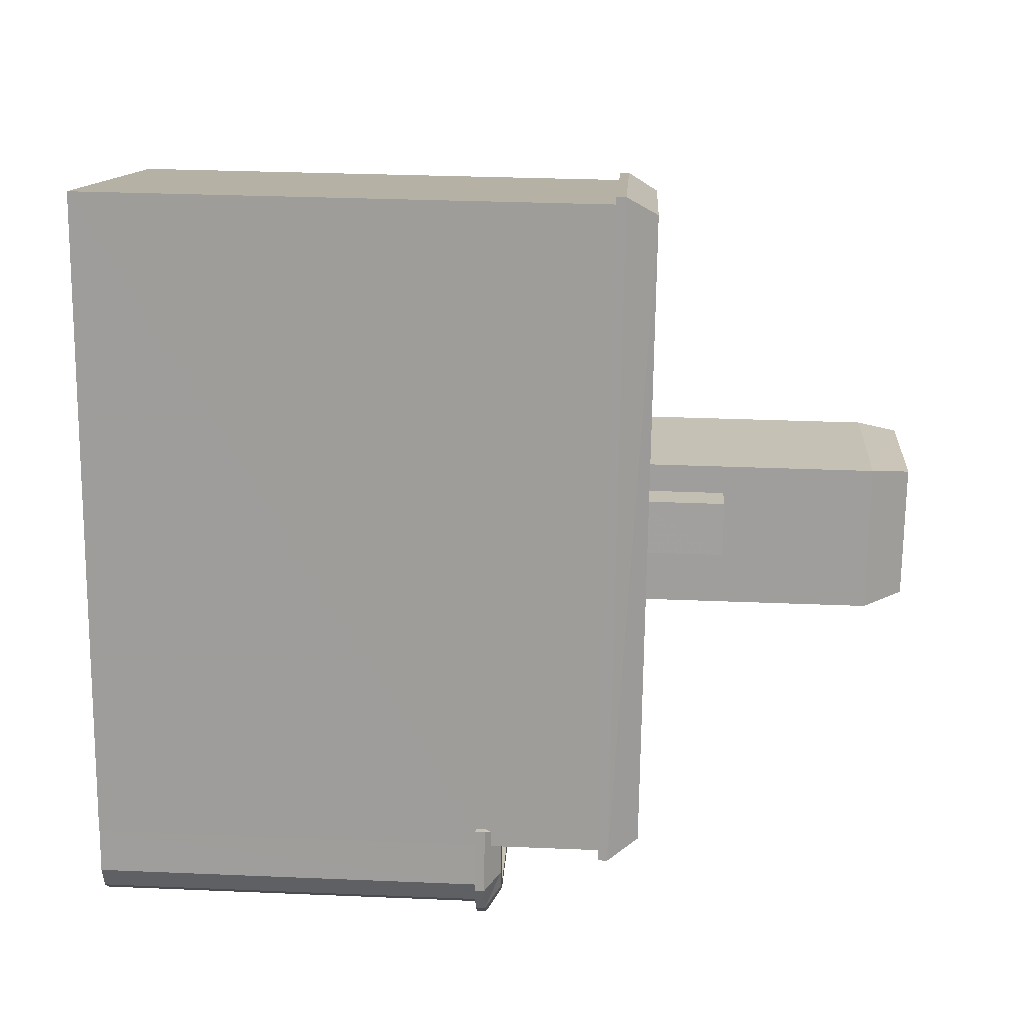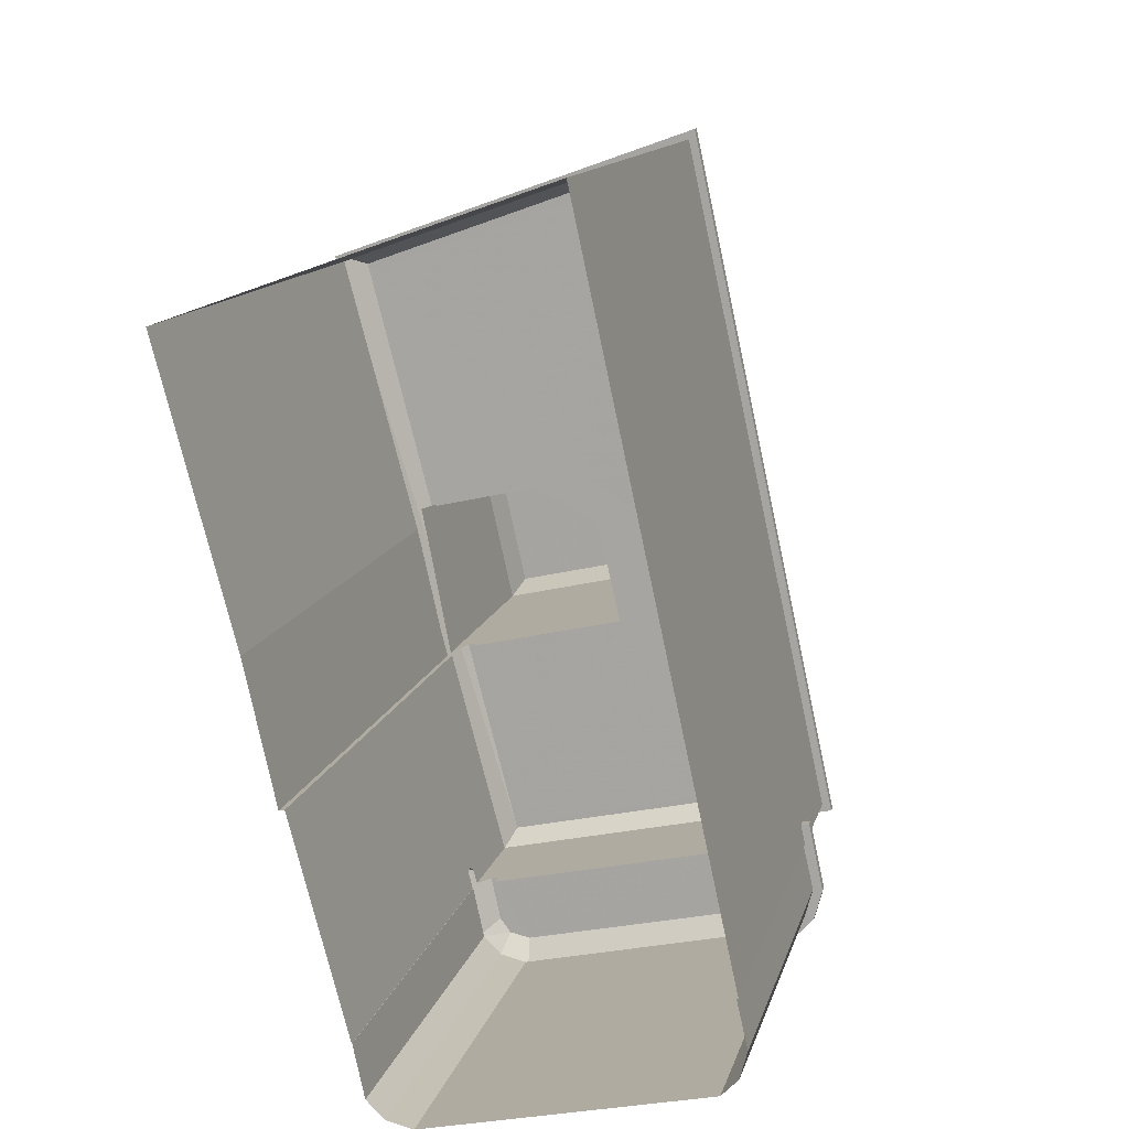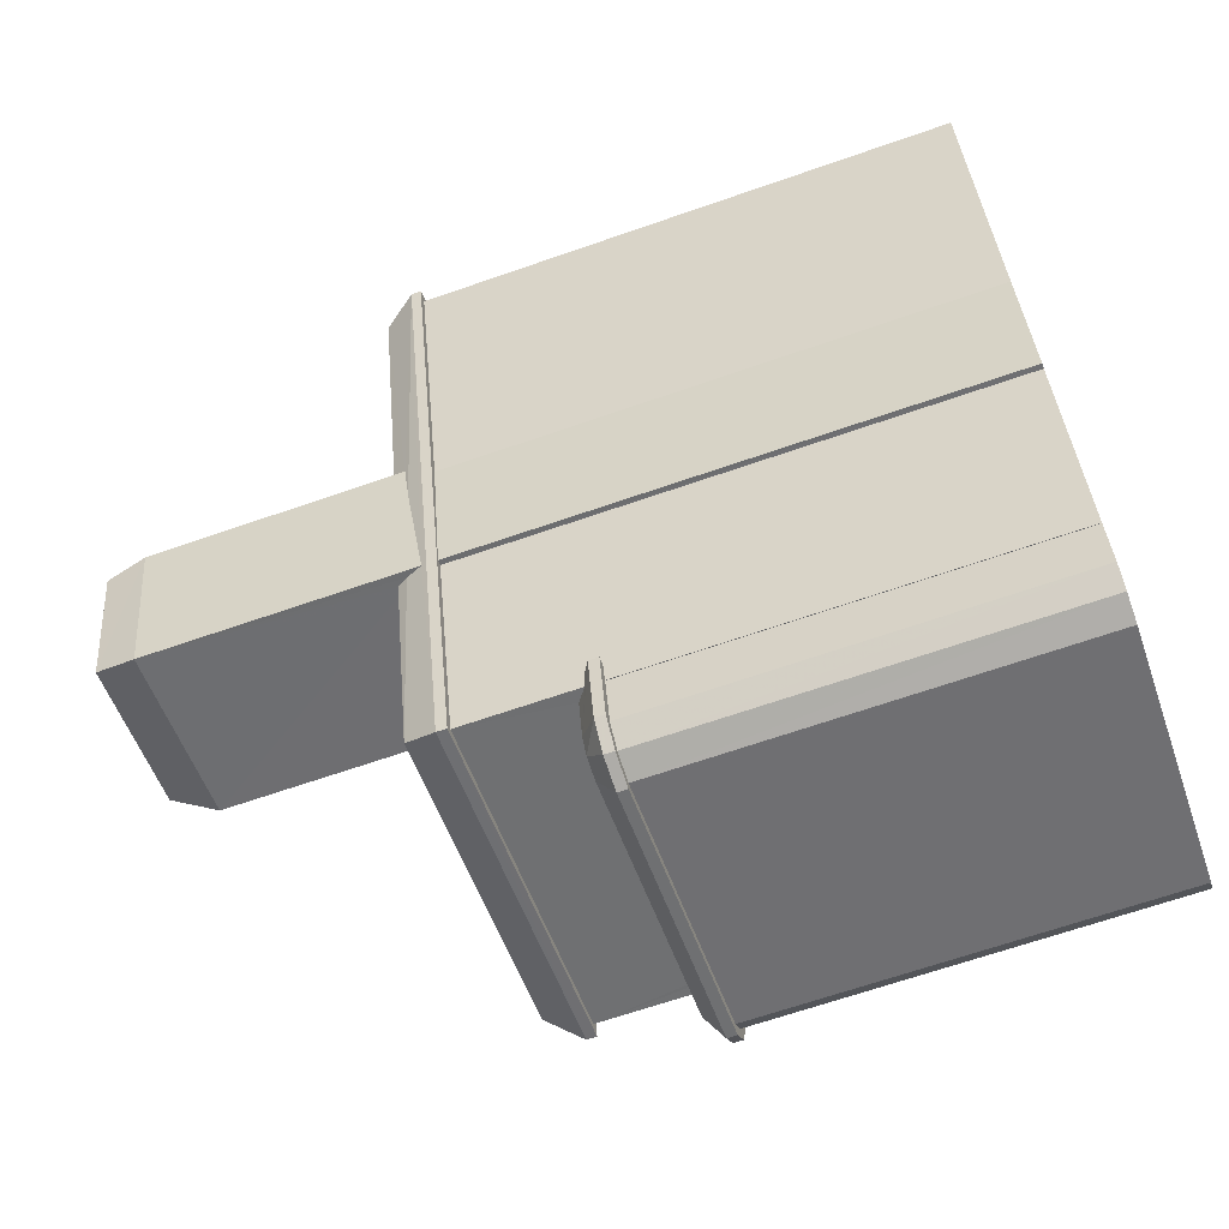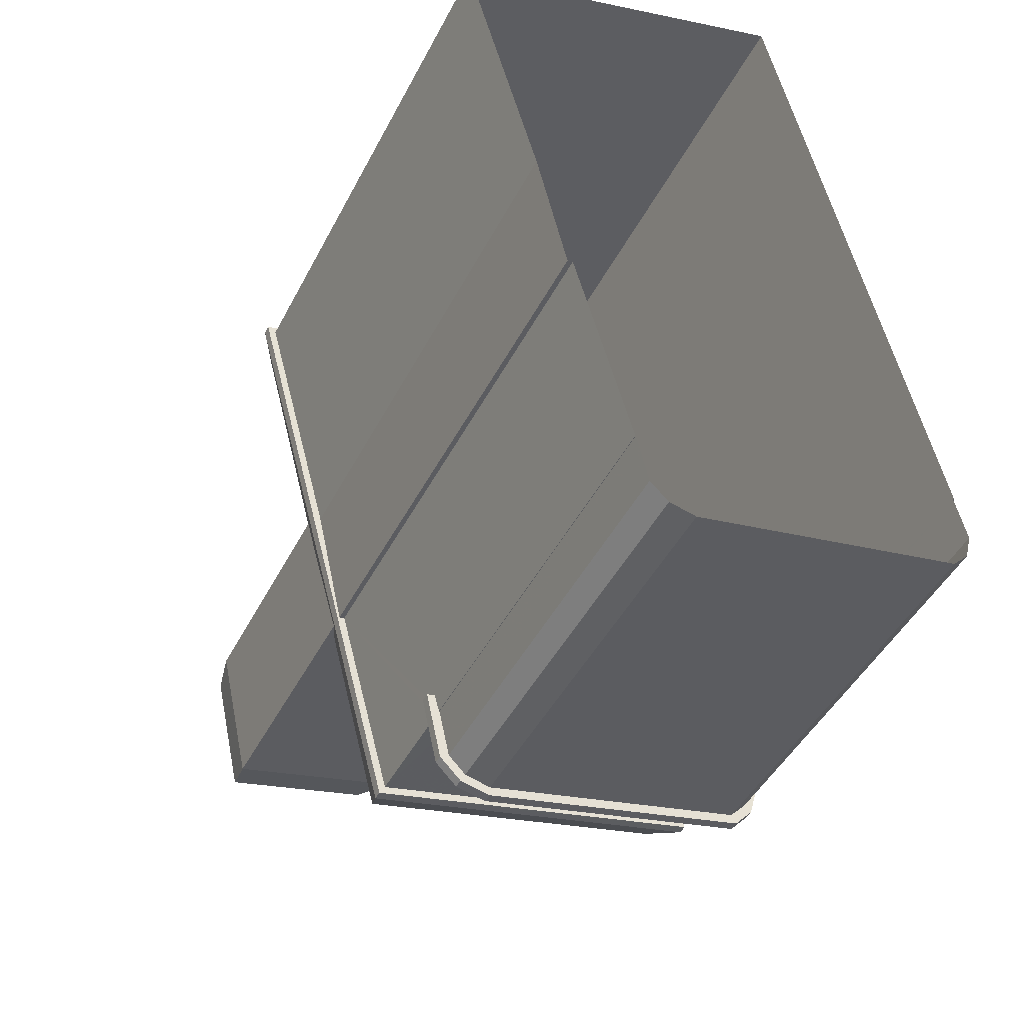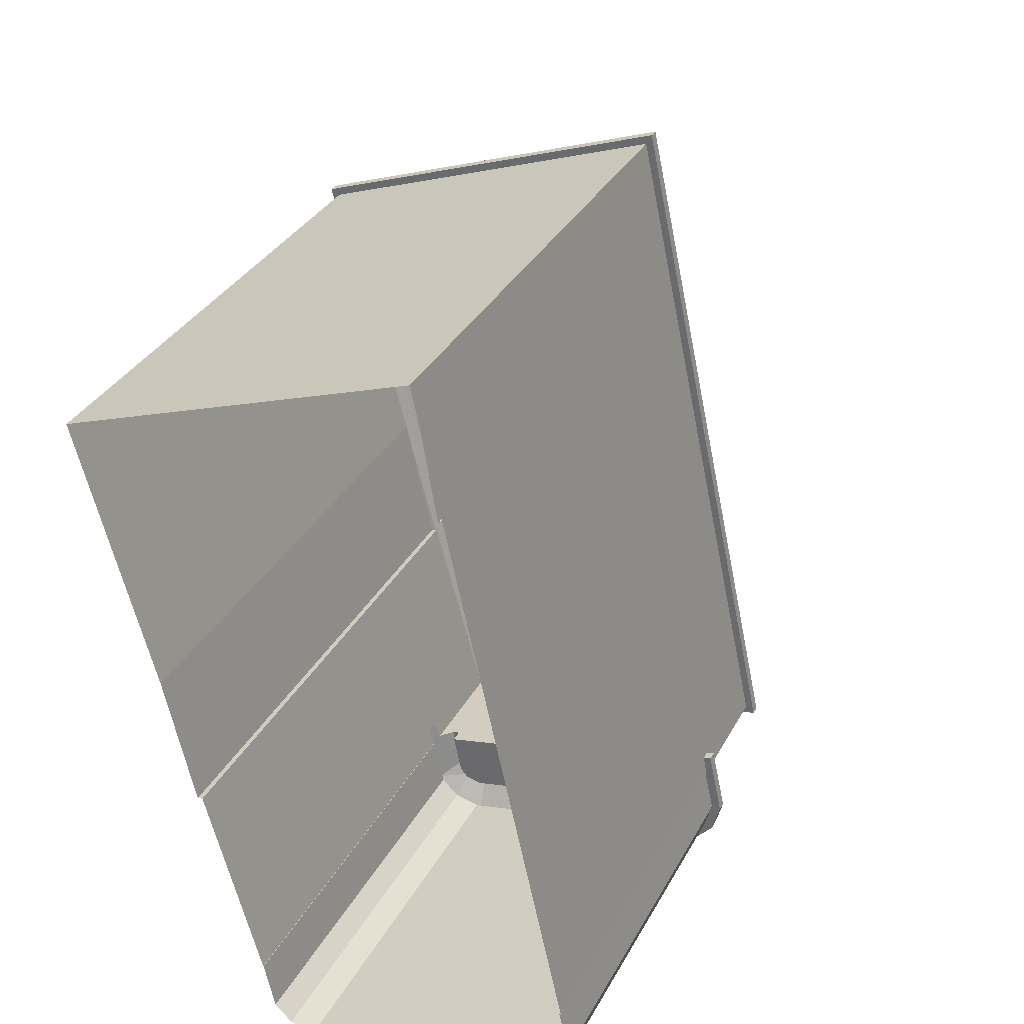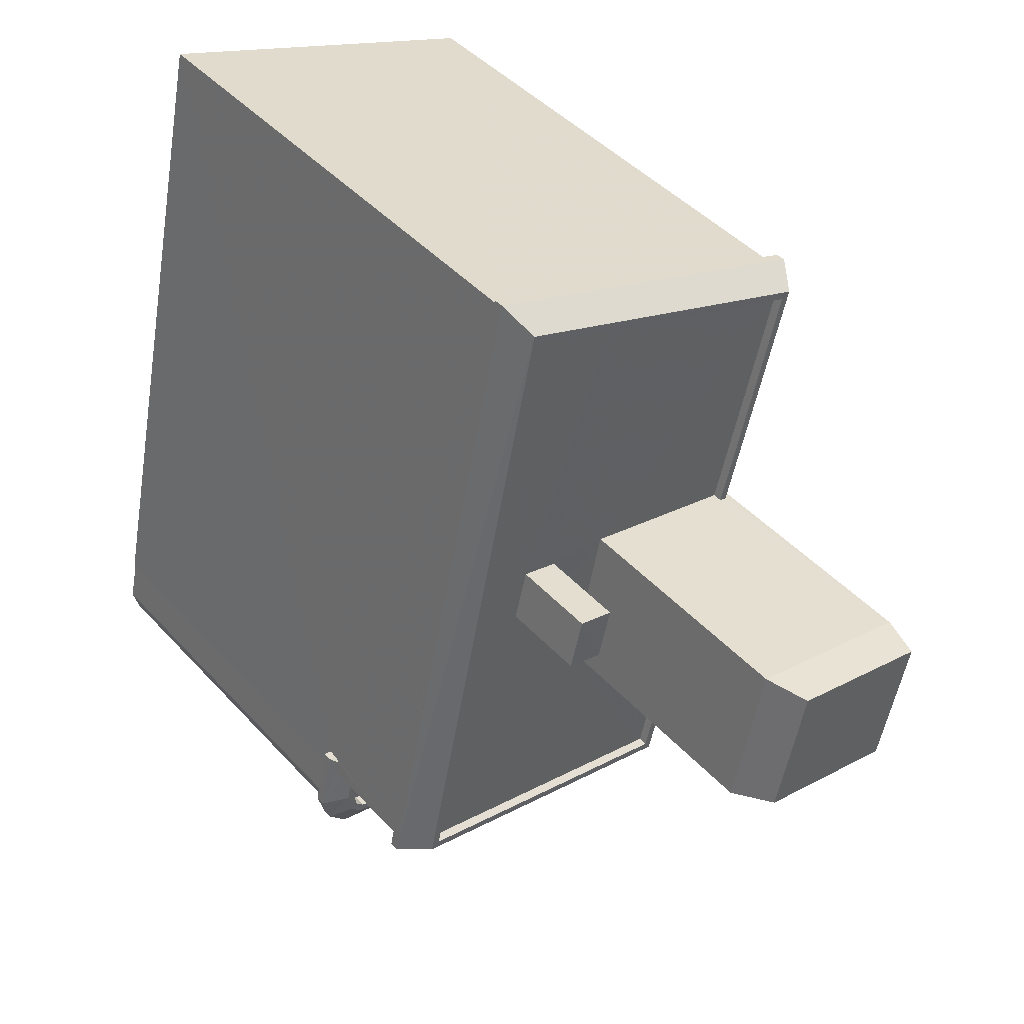
<metadata>
{"format":"obj","ext":"obj","renderer":"f3d","projection":"perspective","resolution":1024,"background":"white","views":[{"elev":31.4,"azim":-86.6,"up":"+Y"},{"elev":12.7,"azim":-166.9,"up":"+Y"},{"elev":-66.1,"azim":109.3,"up":"+Y"},{"elev":-45.5,"azim":154.0,"up":"+Y"},{"elev":33.4,"azim":-155.4,"up":"+Y"},{"elev":44.7,"azim":-39.2,"up":"+Y"}]}
</metadata>
<code>
v 1.275e+04 -1.514e+04 20.74
v 1.276e+04 -1.514e+04 20.74
v 1.276e+04 -1.515e+04 20.74
v 1.276e+04 -1.515e+04 20.74
v 1.276e+04 -1.515e+04 20.74
v 1.276e+04 -1.516e+04 20.74
v 1.276e+04 -1.516e+04 20.74
v 1.276e+04 -1.516e+04 20.74
v 1.275e+04 -1.516e+04 20.74
v 1.275e+04 -1.516e+04 20.74
v 1.276e+04 -1.516e+04 20.74
v 1.276e+04 -1.516e+04 20.74
v 1.275e+04 -1.516e+04 20.74
v 1.275e+04 -1.516e+04 20.74
v 1.275e+04 -1.516e+04 20.74
v 1.276e+04 -1.514e+04 34.29
v 1.276e+04 -1.514e+04 34.29
v 1.276e+04 -1.515e+04 34.28
v 1.276e+04 -1.516e+04 34.28
v 1.276e+04 -1.515e+04 34.28
v 1.276e+04 -1.516e+04 34.28
v 1.276e+04 -1.515e+04 34.28
v 1.275e+04 -1.516e+04 34.28
v 1.275e+04 -1.514e+04 34.28
v 1.275e+04 -1.514e+04 34.28
v 1.275e+04 -1.516e+04 34.28
v 1.275e+04 -1.516e+04 30.99
v 1.275e+04 -1.516e+04 30.99
v 1.275e+04 -1.516e+04 30.99
v 1.275e+04 -1.516e+04 30.99
v 1.275e+04 -1.516e+04 30.99
v 1.275e+04 -1.516e+04 30.99
v 1.276e+04 -1.516e+04 30.99
v 1.276e+04 -1.516e+04 30.99
v 1.276e+04 -1.516e+04 30.99
v 1.275e+04 -1.516e+04 30.99
v 1.275e+04 -1.516e+04 30.99
v 1.276e+04 -1.516e+04 30.99
v 1.276e+04 -1.516e+04 30.99
v 1.276e+04 -1.516e+04 30.99
v 1.275e+04 -1.516e+04 30.99
v 1.275e+04 -1.516e+04 30.99
v 1.276e+04 -1.516e+04 30.99
v 1.276e+04 -1.516e+04 30.99
v 1.276e+04 -1.516e+04 30.99
v 1.276e+04 -1.516e+04 30.99
v 1.275e+04 -1.515e+04 37.32
v 1.275e+04 -1.515e+04 37.32
v 1.275e+04 -1.515e+04 37.32
v 1.276e+04 -1.515e+04 37.32
v 1.276e+04 -1.514e+04 35.09
v 1.276e+04 -1.514e+04 35.08
v 1.276e+04 -1.515e+04 35.08
v 1.276e+04 -1.515e+04 35.08
v 1.276e+04 -1.515e+04 35.08
v 1.276e+04 -1.516e+04 35.08
v 1.276e+04 -1.515e+04 35.08
v 1.275e+04 -1.516e+04 35.08
v 1.276e+04 -1.515e+04 35.08
v 1.275e+04 -1.515e+04 35.08
v 1.275e+04 -1.515e+04 35.08
v 1.275e+04 -1.516e+04 35.08
v 1.275e+04 -1.514e+04 35.08
v 1.275e+04 -1.515e+04 35.08
v 1.276e+04 -1.515e+04 35.33
v 1.276e+04 -1.514e+04 35.34
v 1.276e+04 -1.514e+04 35.34
v 1.276e+04 -1.515e+04 35.33
v 1.276e+04 -1.516e+04 35.33
v 1.276e+04 -1.516e+04 35.33
v 1.275e+04 -1.516e+04 35.33
v 1.275e+04 -1.516e+04 35.33
v 1.275e+04 -1.514e+04 35.33
v 1.275e+04 -1.514e+04 35.33
v 1.276e+04 -1.515e+04 35.33
v 1.276e+04 -1.515e+04 35.33
v 1.276e+04 -1.515e+04 42.44
v 1.276e+04 -1.515e+04 42.44
v 1.276e+04 -1.515e+04 42.44
v 1.276e+04 -1.515e+04 42.44
v 1.276e+04 -1.515e+04 41.42
v 1.276e+04 -1.515e+04 41.42
v 1.276e+04 -1.515e+04 41.42
v 1.276e+04 -1.515e+04 41.42
v 1.275e+04 -1.514e+04 34.53
v 1.276e+04 -1.514e+04 34.54
v 1.276e+04 -1.516e+04 34.53
v 1.276e+04 -1.515e+04 34.67
v 1.276e+04 -1.515e+04 35.08
v 1.276e+04 -1.515e+04 34.93
v 1.276e+04 -1.515e+04 34.99
v 1.275e+04 -1.516e+04 34.53
v 1.276e+04 -1.516e+04 31.31
v 1.276e+04 -1.516e+04 31.31
v 1.276e+04 -1.516e+04 31.31
v 1.276e+04 -1.516e+04 31.31
v 1.275e+04 -1.516e+04 31.31
v 1.275e+04 -1.516e+04 31.31
v 1.275e+04 -1.516e+04 31.31
v 1.275e+04 -1.516e+04 31.31
v 1.275e+04 -1.516e+04 31.66
v 1.275e+04 -1.516e+04 31.66
v 1.275e+04 -1.516e+04 31.66
v 1.275e+04 -1.516e+04 31.66
v 1.275e+04 -1.516e+04 31.66
v 1.276e+04 -1.516e+04 31.66
v 1.275e+04 -1.516e+04 31.66
v 1.275e+04 -1.516e+04 31.66
v 1.276e+04 -1.516e+04 31.66
v 1.276e+04 -1.516e+04 31.66
v 1.275e+04 -1.516e+04 31.66
v 1.276e+04 -1.516e+04 31.66
v 1.276e+04 -1.516e+04 31.66
v 1.276e+04 -1.516e+04 31.66
v 1.276e+04 -1.516e+04 31.66
v 1.276e+04 -1.516e+04 31.66
v 1.276e+04 -1.516e+04 31.41
v 1.276e+04 -1.516e+04 31.24
v 1.276e+04 -1.516e+04 31.4
v 1.276e+04 -1.516e+04 31.24
v 1.276e+04 -1.516e+04 31.24
v 1.276e+04 -1.516e+04 31.24
v 1.275e+04 -1.516e+04 31.24
v 1.275e+04 -1.516e+04 31.24
v 1.275e+04 -1.516e+04 31.24
v 1.275e+04 -1.516e+04 31.59
v 1.275e+04 -1.516e+04 31.39
v 1.275e+04 -1.516e+04 31.39
v 1.275e+04 -1.516e+04 31.24
v 1.275e+04 -1.516e+04 31.25
v 1.275e+04 -1.516e+04 31.24
v 1.276e+04 -1.516e+04 31.24
f 1 2 3
f 3 4 5
f 6 7 8
f 9 10 1
f 11 6 8
f 12 11 5
f 13 9 8
f 14 9 13
f 15 14 13
f 9 1 3
f 5 9 3
f 9 11 8
f 5 11 9
f 16 17 18
f 19 20 21
f 22 20 19
f 20 17 21
f 18 17 20
f 19 21 23
f 24 25 17
f 21 26 23
f 16 24 17
f 26 25 24
f 23 26 24
f 27 28 29
f 27 30 28
f 30 31 32
f 33 34 35
f 36 37 32
f 38 34 33
f 39 37 36
f 39 36 40
f 41 42 27
f 34 43 44
f 38 45 43
f 39 46 45
f 46 39 40
f 46 43 45
f 31 30 42
f 31 36 32
f 42 30 27
f 43 34 38
f 47 48 49
f 50 47 49
f 51 52 53
f 51 53 54
f 52 55 53
f 56 57 58
f 59 57 56
f 55 60 53
f 57 60 58
f 53 60 57
f 58 60 61
f 61 62 58
f 62 61 63
f 52 64 55
f 63 64 52
f 61 64 63
f 65 66 67
f 68 69 70
f 71 70 72
f 66 73 74
f 75 65 67
f 71 74 73
f 68 76 69
f 69 72 70
f 74 71 72
f 66 74 67
f 77 78 79
f 80 77 79
f 80 79 81
f 81 79 82
f 79 78 82
f 82 78 83
f 83 77 84
f 78 77 83
f 77 80 84
f 84 80 81
f 73 66 85
f 85 66 86
f 70 87 88
f 70 88 89
f 87 86 88
f 90 88 86
f 89 68 70
f 65 91 66
f 66 91 86
f 91 90 86
f 70 71 87
f 87 71 92
f 71 73 92
f 92 73 85
f 93 94 95
f 94 96 95
f 97 95 98
f 95 96 98
f 99 97 100
f 100 97 98
f 101 102 103
f 103 104 105
f 101 106 102
f 105 107 108
f 109 106 110
f 108 107 111
f 112 109 110
f 113 114 112
f 113 115 114
f 102 106 116
f 116 106 109
f 114 109 112
f 103 102 104
f 105 104 107
f 117 118 119
f 113 112 117
f 112 118 117
f 120 118 112
f 112 110 120
f 120 110 121
f 110 106 121
f 121 106 122
f 106 101 122
f 122 101 123
f 101 103 123
f 123 103 124
f 103 105 124
f 124 105 125
f 126 125 105
f 108 126 105
f 127 125 126
f 128 129 127
f 129 125 127
f 128 130 129
f 130 131 129
f 132 119 118
f 60 49 48
f 61 60 48
f 64 61 48
f 47 64 48
f 55 64 47
f 50 55 47
f 49 55 50
f 49 60 55
f 51 67 52
f 52 74 63
f 52 67 74
f 59 56 69
f 76 59 69
f 54 67 51
f 54 75 67
f 62 72 58
f 58 69 56
f 58 72 69
f 72 62 63
f 74 72 63
f 88 90 83
f 83 90 82
f 90 91 82
f 84 57 76
f 84 76 83
f 89 88 83
f 57 59 76
f 68 89 83
f 76 68 83
f 84 81 53
f 57 84 53
f 91 65 82
f 81 82 75
f 53 81 75
f 54 53 75
f 75 82 65
f 20 4 3
f 18 20 3
f 22 5 4
f 20 22 4
f 85 17 25
f 85 86 17
f 17 87 21
f 17 86 87
f 92 26 21
f 87 92 21
f 92 25 26
f 92 85 25
f 18 2 16
f 18 3 2
f 19 117 119
f 22 19 119
f 22 35 5
f 35 34 12
f 35 12 5
f 22 119 132
f 22 132 35
f 27 10 9
f 41 27 9
f 44 11 12
f 34 44 12
f 127 23 128
f 29 10 27
f 10 29 1
f 23 24 131
f 24 1 29
f 130 128 131
f 24 29 131
f 128 23 131
f 24 2 1
f 24 16 2
f 98 96 111
f 127 126 23
f 113 117 19
f 126 108 23
f 23 111 19
f 115 113 19
f 111 96 115
f 108 111 23
f 111 115 19
f 96 94 114
f 115 96 114
f 109 94 93
f 109 114 94
f 109 93 95
f 116 109 95
f 102 95 97
f 102 116 95
f 104 97 99
f 104 102 97
f 107 99 100
f 107 104 99
f 98 107 100
f 98 111 107
f 35 118 33
f 35 132 118
f 29 28 129
f 131 29 129
f 120 38 33
f 118 120 33
f 121 45 38
f 120 121 38
f 121 39 45
f 121 122 39
f 123 37 39
f 122 123 39
f 124 32 37
f 123 124 37
f 124 30 32
f 124 125 30
f 125 129 28
f 30 125 28
f 43 6 11
f 44 43 11
f 46 7 6
f 43 46 6
f 40 8 7
f 46 40 7
f 36 13 8
f 40 36 8
f 36 15 13
f 36 31 15
f 31 14 15
f 31 42 14
f 9 14 42
f 41 9 42

</code>
